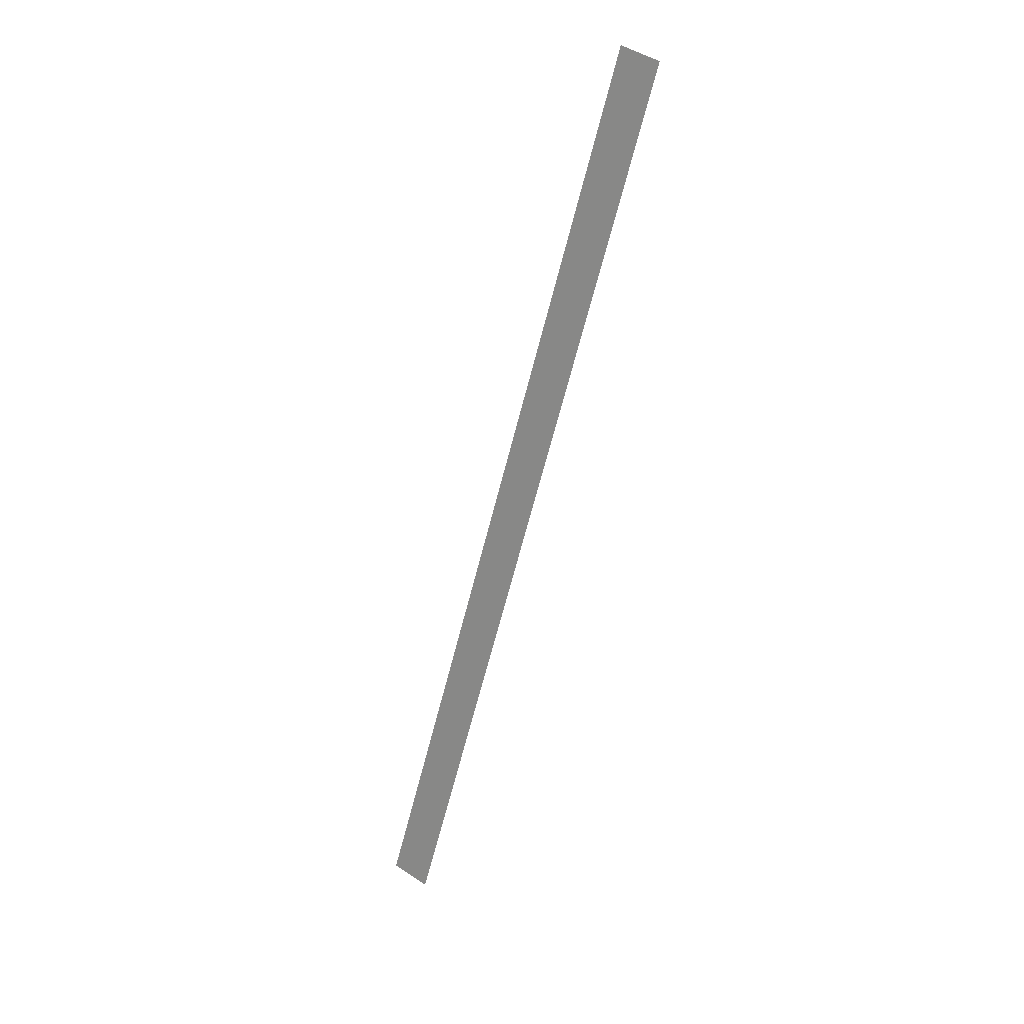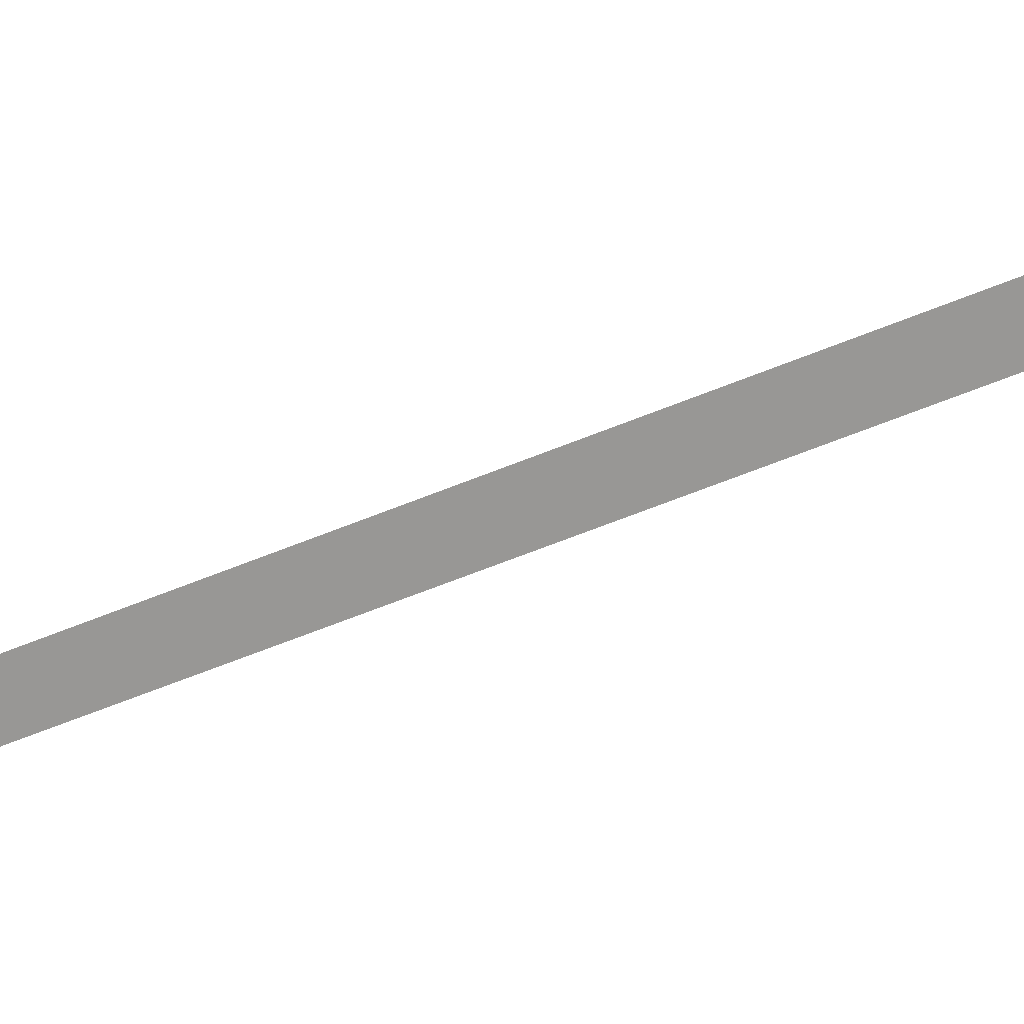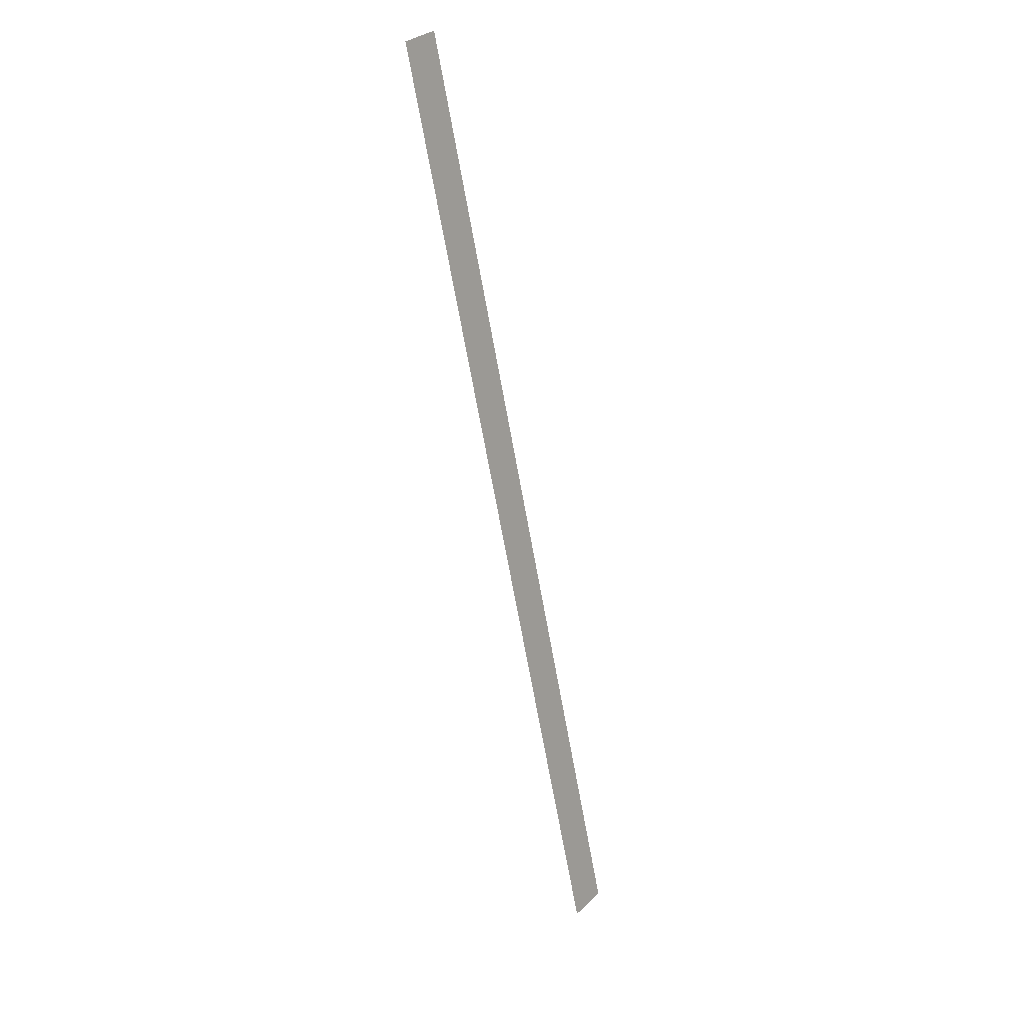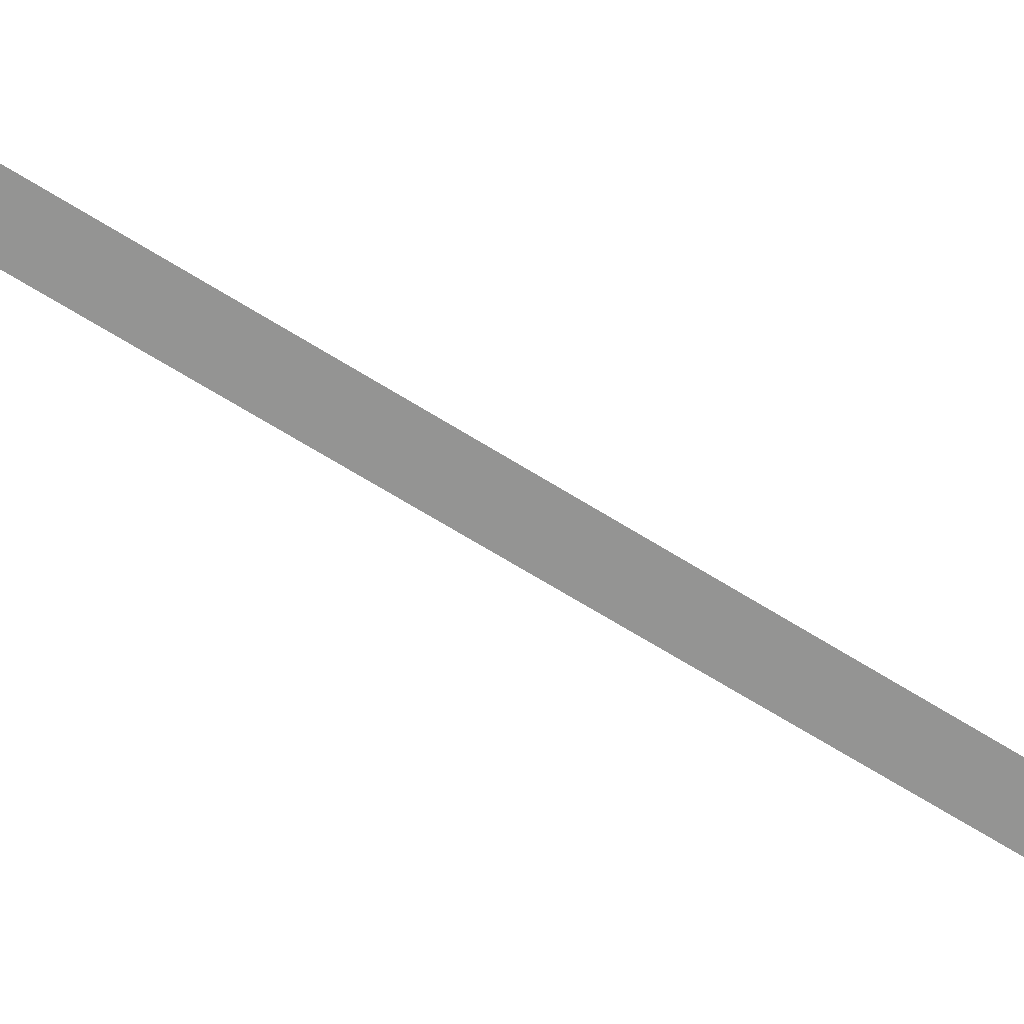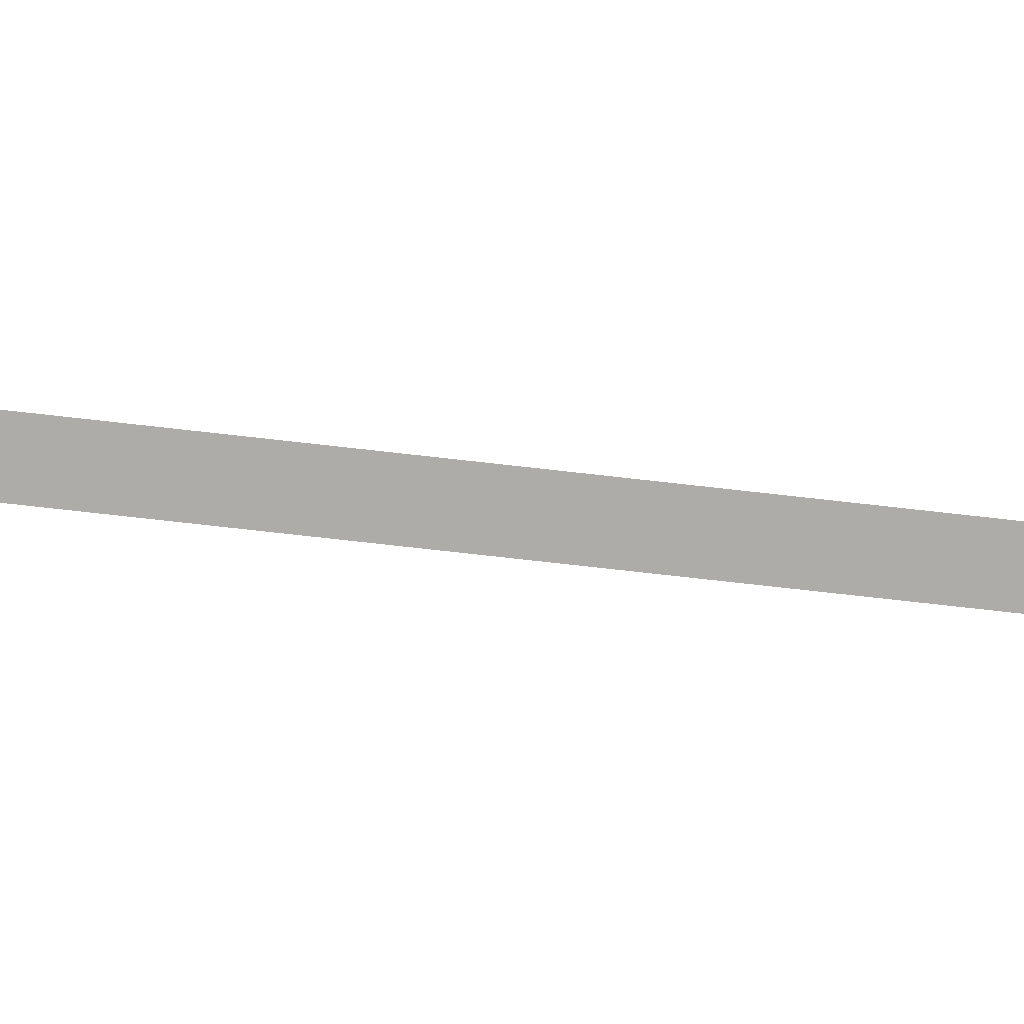
<metadata>
{"format":"obj","ext":"obj","renderer":"f3d","projection":"perspective","resolution":1024,"background":"white","views":[{"elev":19.1,"azim":-146.8,"up":"+Y"},{"elev":-68.2,"azim":-51.8,"up":"+Z"},{"elev":9.9,"azim":-52.1,"up":"+Y"},{"elev":-67.0,"azim":74.5,"up":"+Z"},{"elev":-76.7,"azim":-79.8,"up":"+Z"}]}
</metadata>
<code>
v 1.011 0 0
v -1.358 7.957 0
v -1.011 8.06 0
v 1.358 0.1035 0
f 1 2 3
f 1 3 4

</code>
